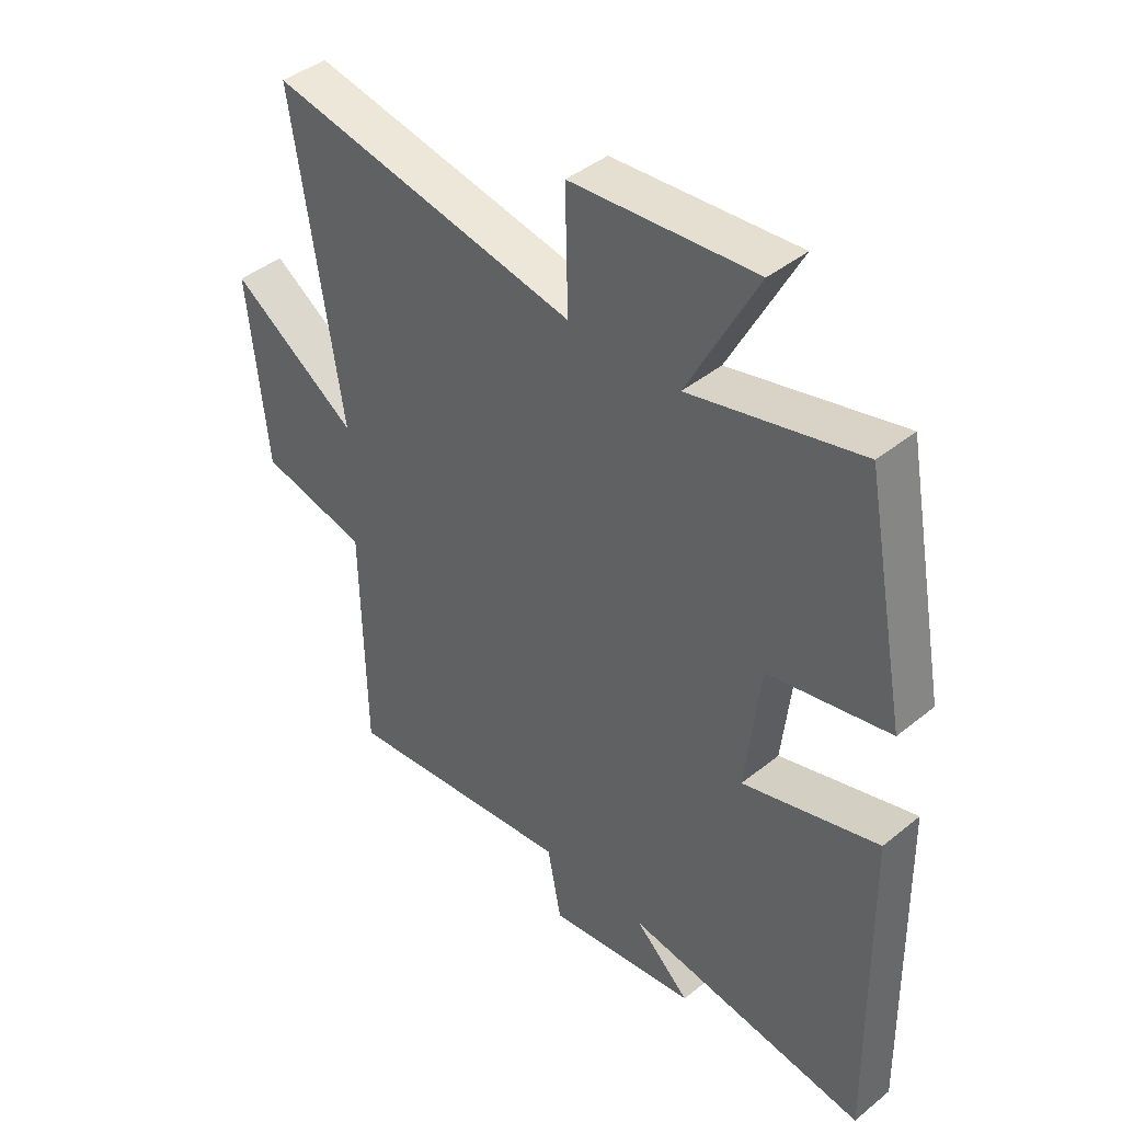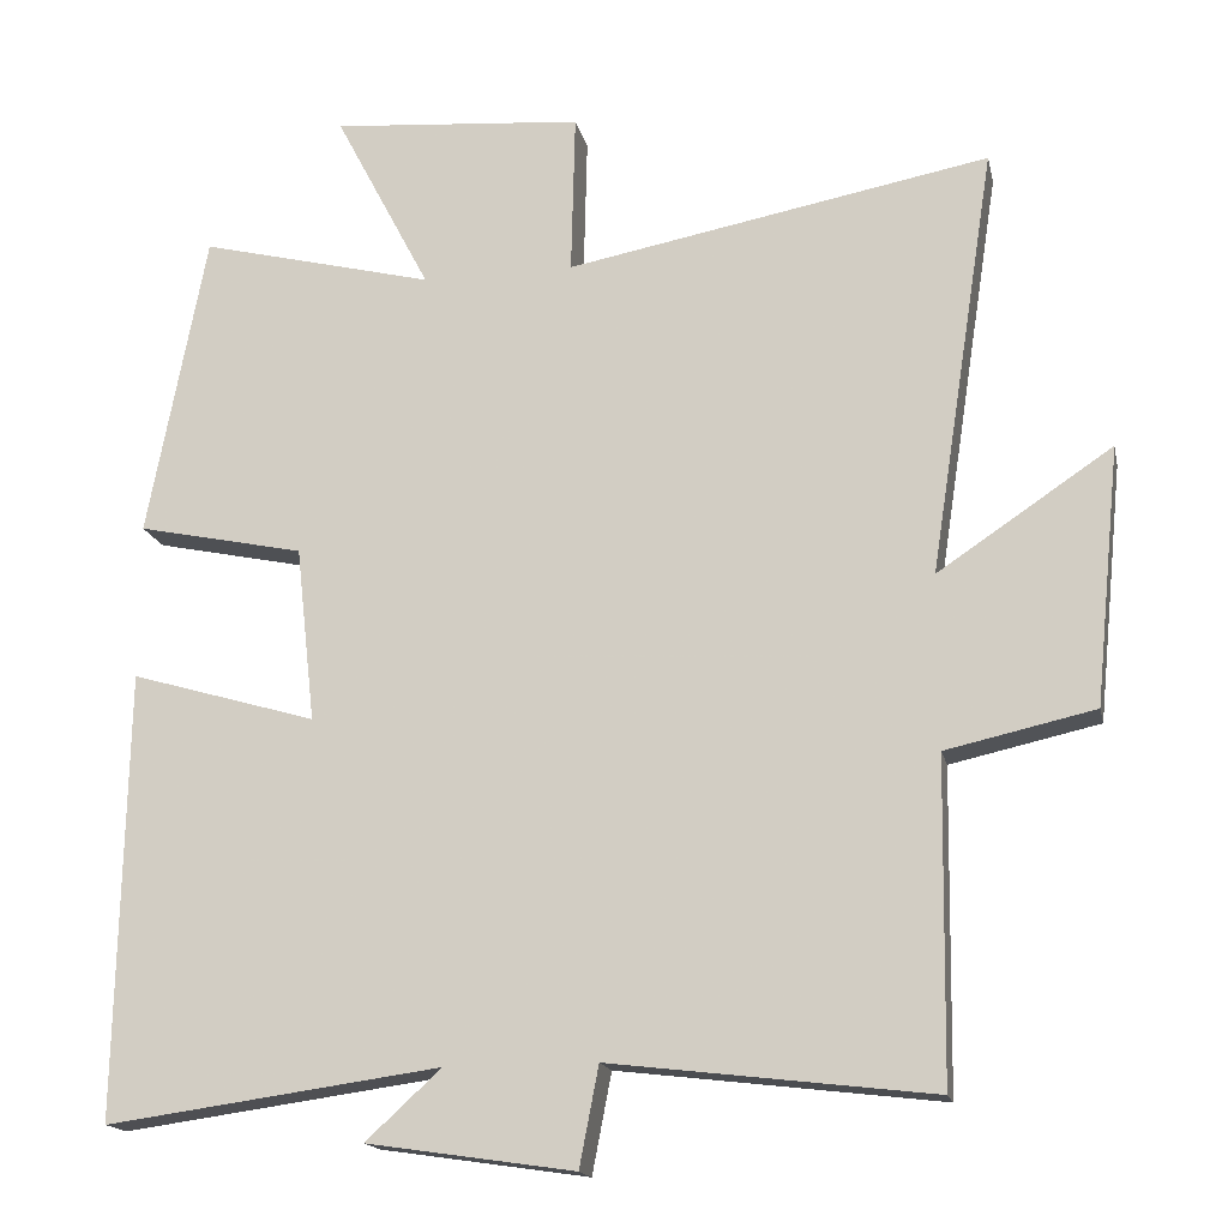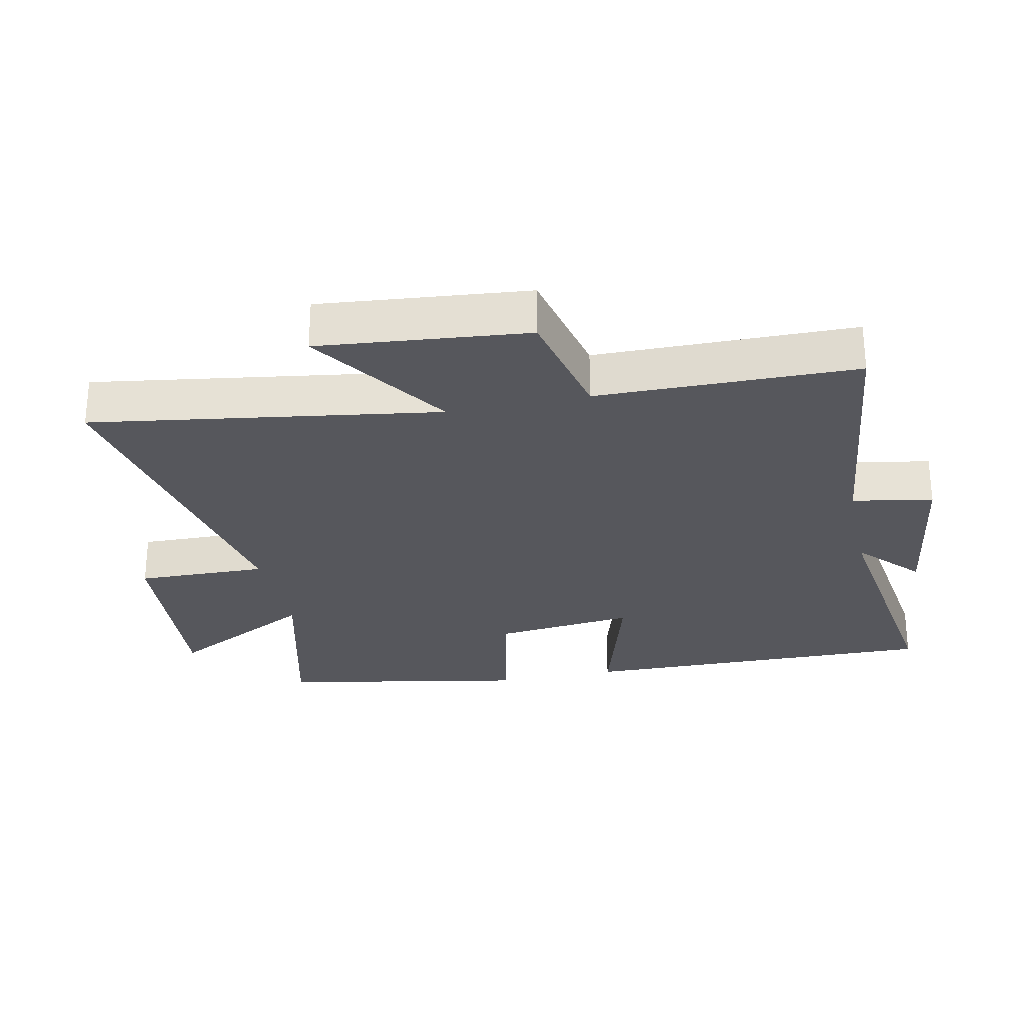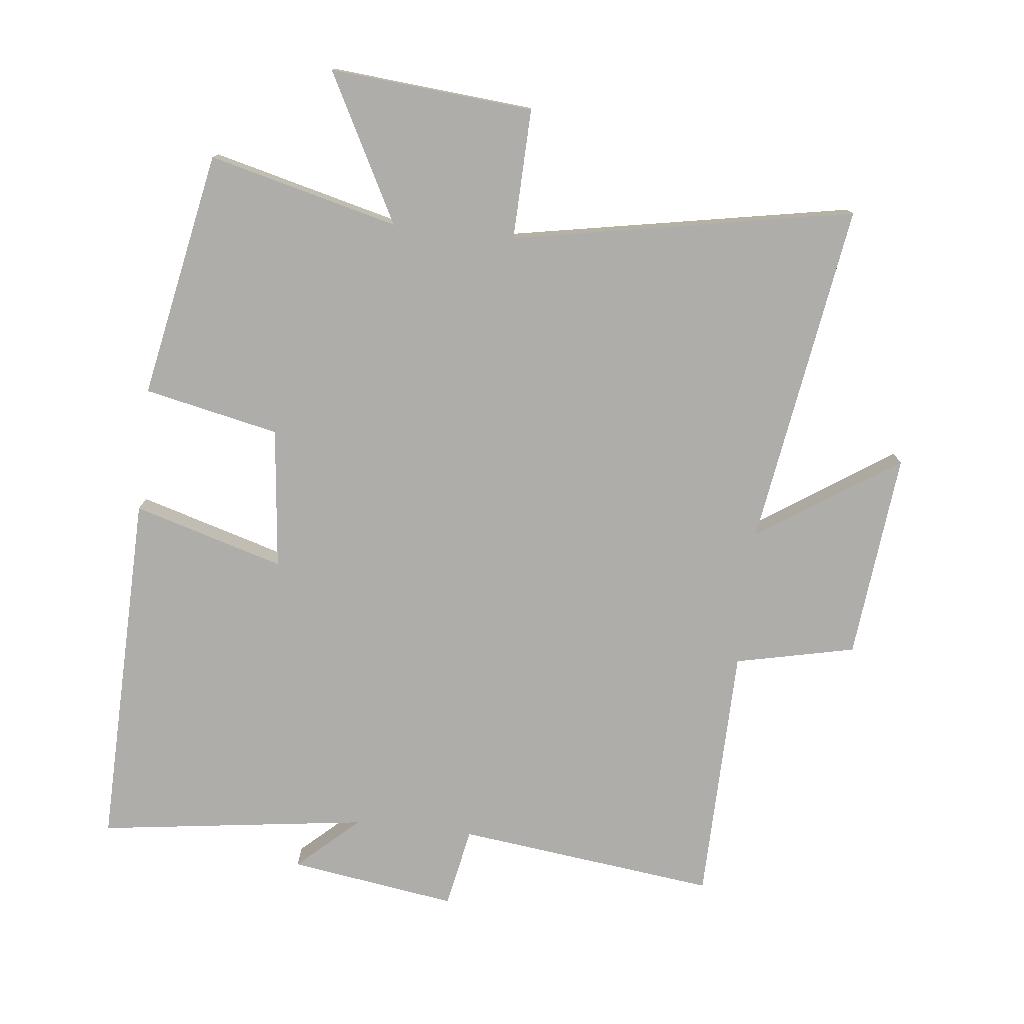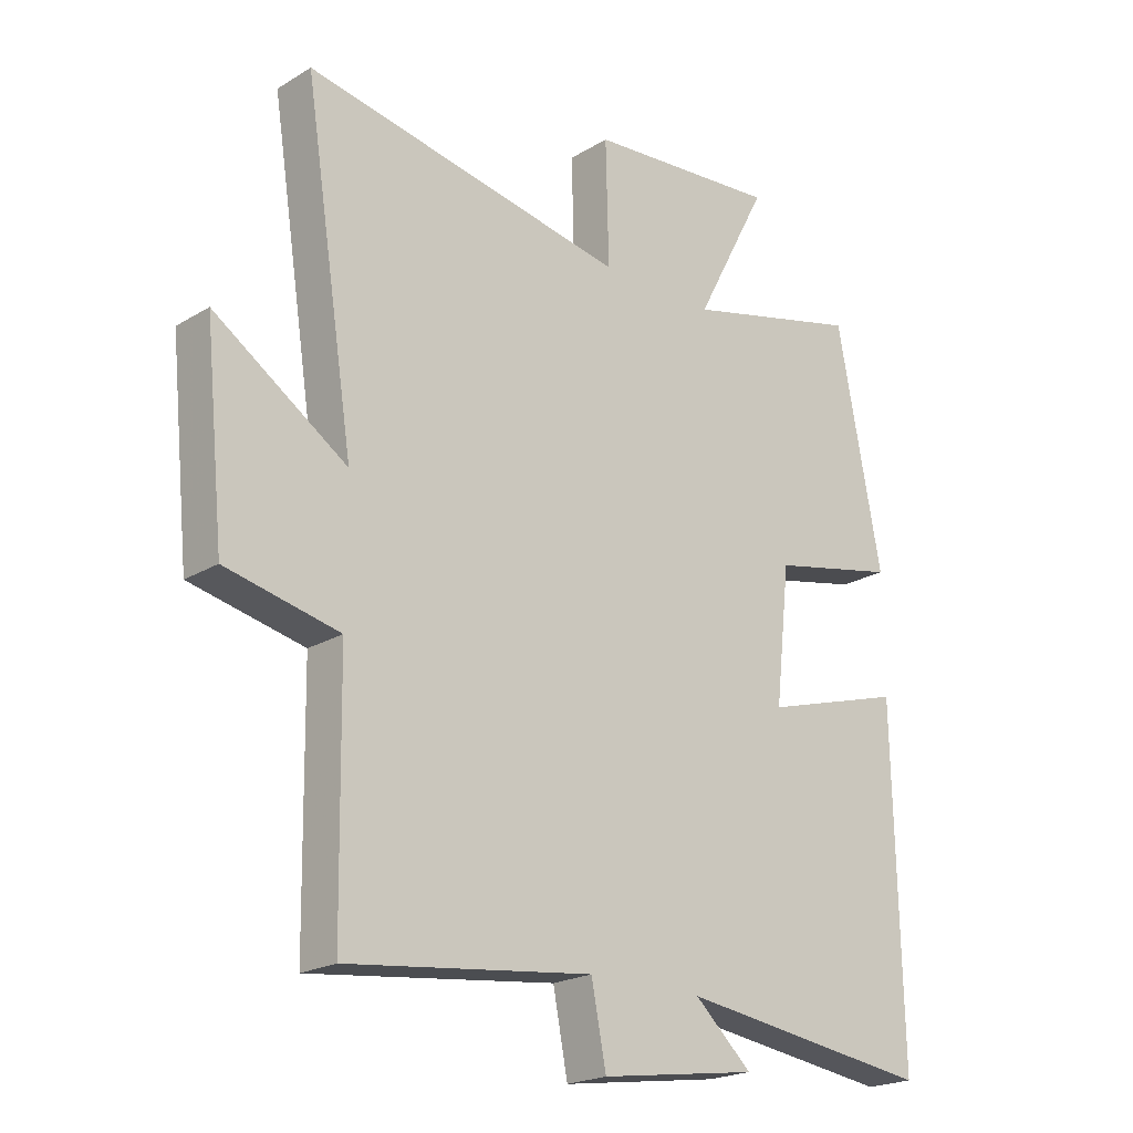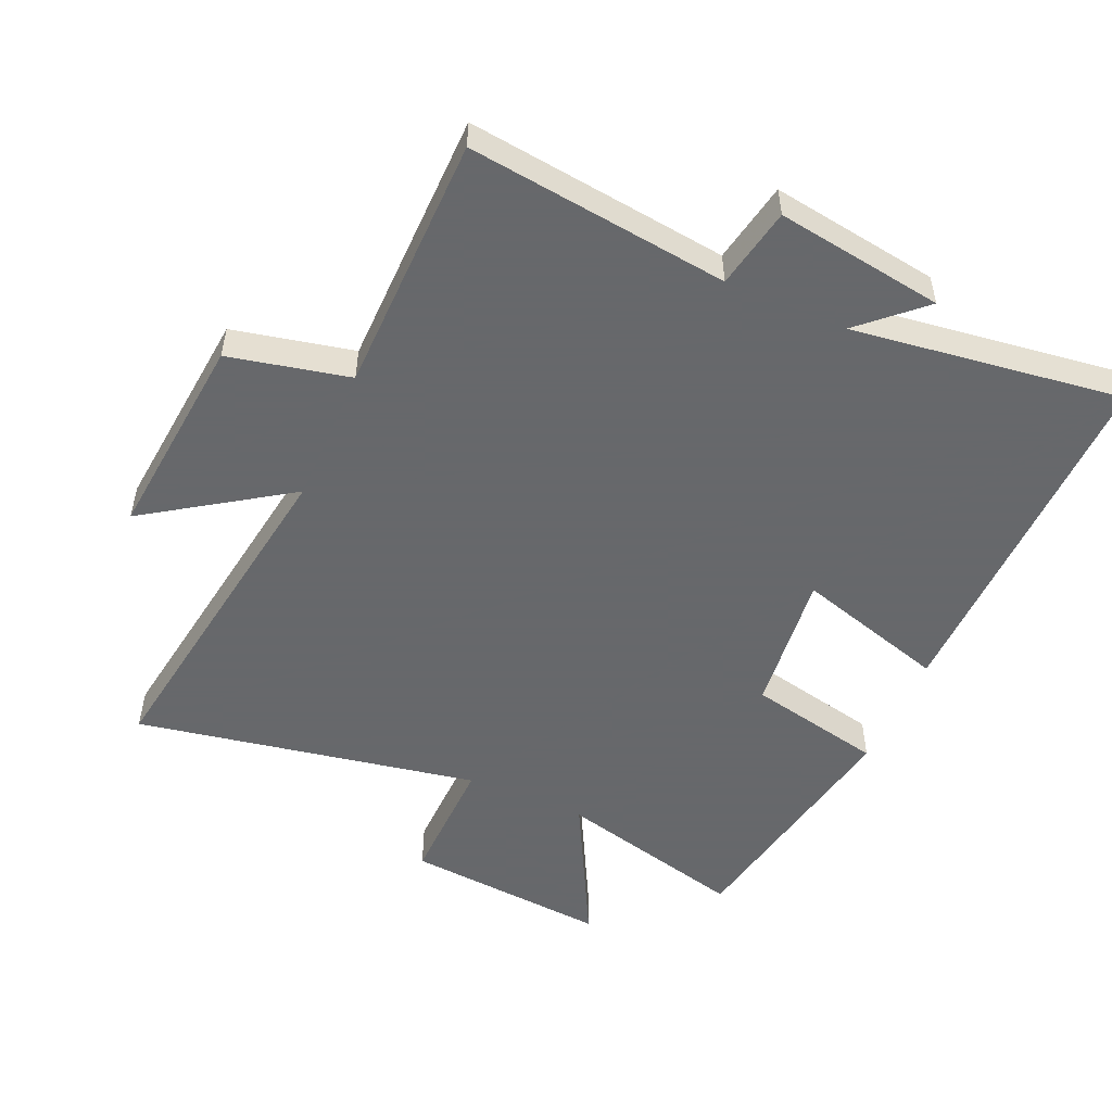
<metadata>
{"format":"obj","ext":"obj","renderer":"f3d","projection":"perspective","resolution":1024,"background":"white","views":[{"elev":42.5,"azim":-134.0,"up":"+Z"},{"elev":-16.6,"azim":12.1,"up":"+Z"},{"elev":-27.6,"azim":102.1,"up":"+Y"},{"elev":-77.2,"azim":-6.4,"up":"+Y"},{"elev":-21.2,"azim":137.0,"up":"+Z"},{"elev":-52.3,"azim":156.3,"up":"+Y"}]}
</metadata>
<code>
v -0.511 0.07 -0.557
v -0.5 0.07 -0.002
v -0.268 0.07 -0.07
v -0.292 0.07 0.148
v -0.5 0.07 0.192
v -0.427 0.07 0.573
v -0.135 0.07 0.5
v -0.254 0.07 0.727
v 0.06 0.07 0.701
v 0.055 0.07 0.5
v 0.582 0.07 0.598
v 0.5 0.07 0.066
v 0.717 0.07 0.211
v 0.685 0.07 -0.109
v 0.5 0.07 -0.15
v 0.494 0.07 -0.548
v 0.093 0.07 -0.5
v 0.069 0.07 -0.624
v -0.189 0.07 -0.586
v -0.095 0.07 -0.5
v -0.511 0 -0.557
v -0.5 0 -0.002
v -0.268 0 -0.07
v -0.292 0 0.148
v -0.5 0 0.192
v -0.427 0 0.573
v -0.135 0 0.5
v -0.254 0 0.727
v 0.06 0 0.701
v 0.055 0 0.5
v 0.582 0 0.598
v 0.5 0 0.066
v 0.717 0 0.211
v 0.685 0 -0.109
v 0.5 0 -0.15
v 0.494 0 -0.548
v 0.093 0 -0.5
v 0.069 0 -0.624
v -0.189 0 -0.586
v -0.095 0 -0.5
f 17 18 19 20
f 15 16 17
f 15 17 20
f 12 13 14 15
f 12 15 20 1
f 10 11 12 1
f 7 8 9 10
f 4 5 6 7
f 3 4 7 10
f 1 2 3
f 1 3 10
f 40 39 38 37
f 37 36 35
f 40 37 35
f 35 34 33 32
f 21 40 35 32
f 21 32 31 30
f 30 29 28 27
f 27 26 25 24
f 30 27 24 23
f 23 22 21
f 30 23 21
f 1 21 22 2
f 2 22 23 3
f 3 23 24 4
f 4 24 25 5
f 5 25 26 6
f 6 26 27 7
f 7 27 28 8
f 8 28 29 9
f 9 29 30 10
f 10 30 31 11
f 11 31 32 12
f 12 32 33 13
f 13 33 34 14
f 14 34 35 15
f 15 35 36 16
f 16 36 37 17
f 17 37 38 18
f 18 38 39 19
f 19 39 40 20
f 20 40 21 1

</code>
